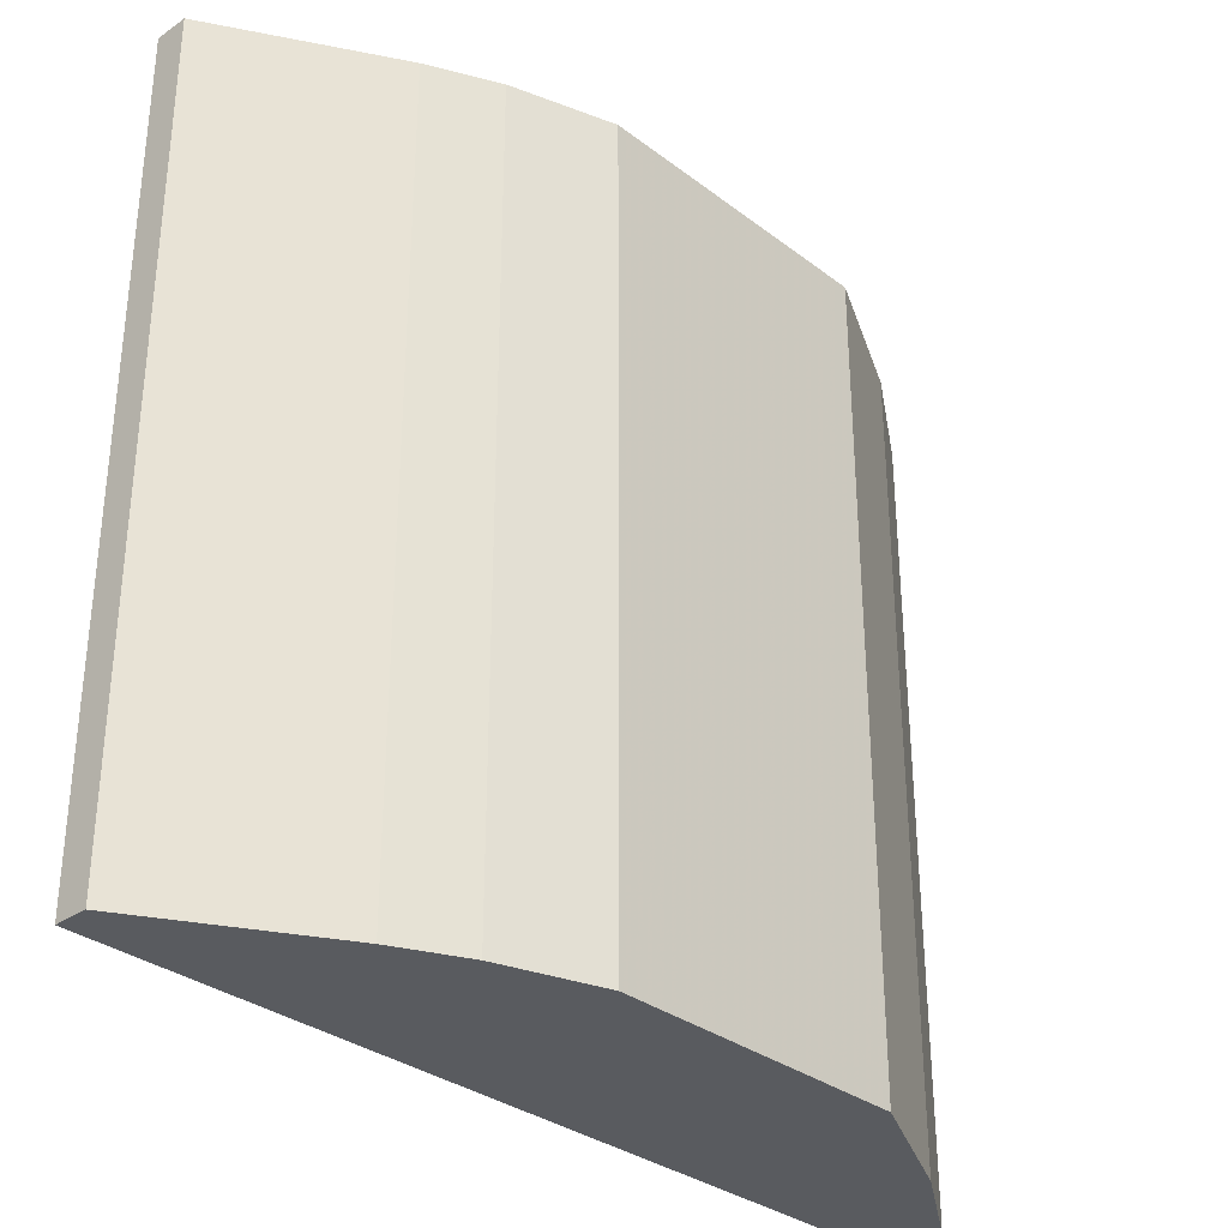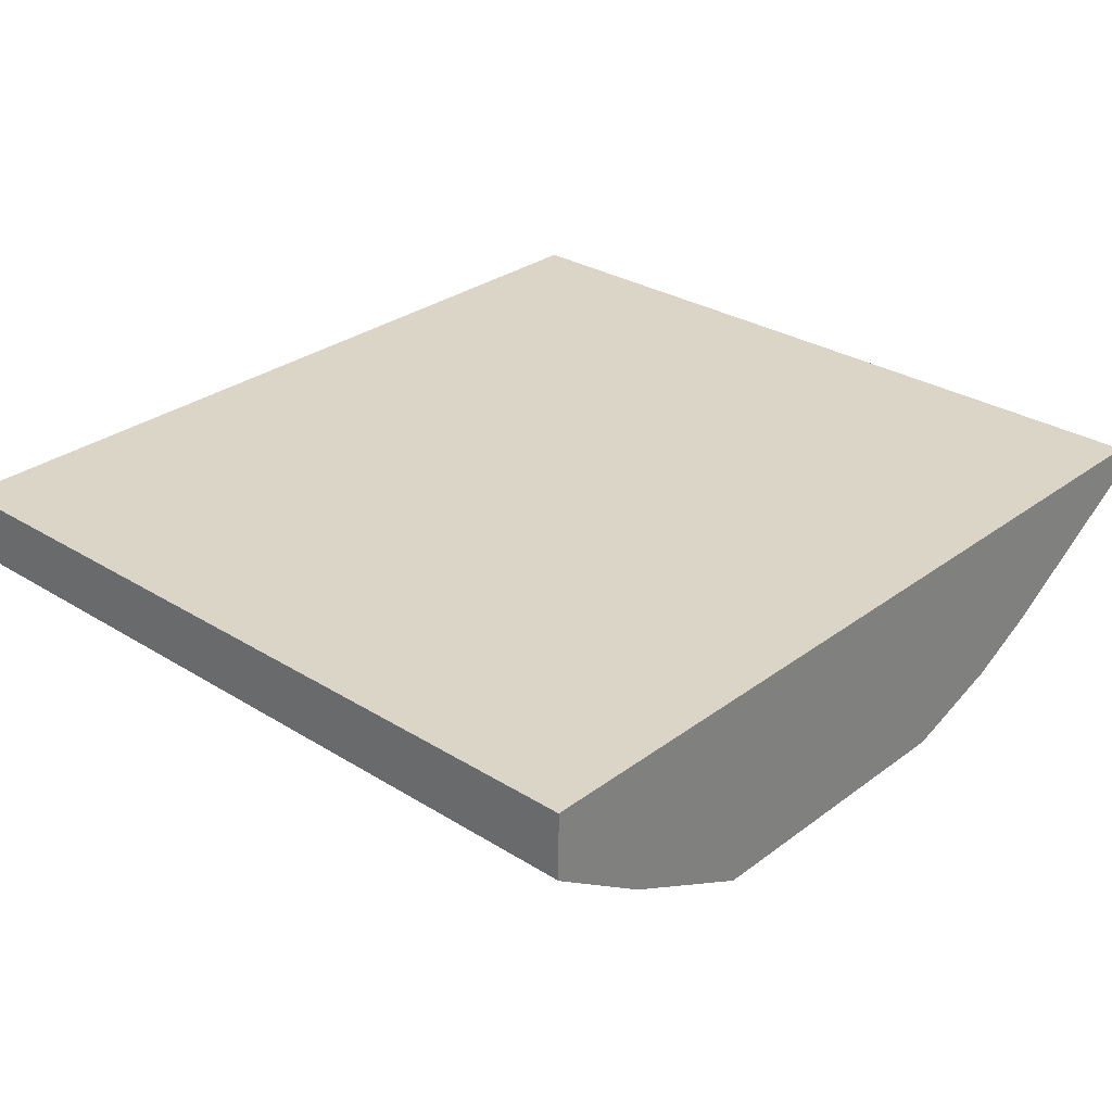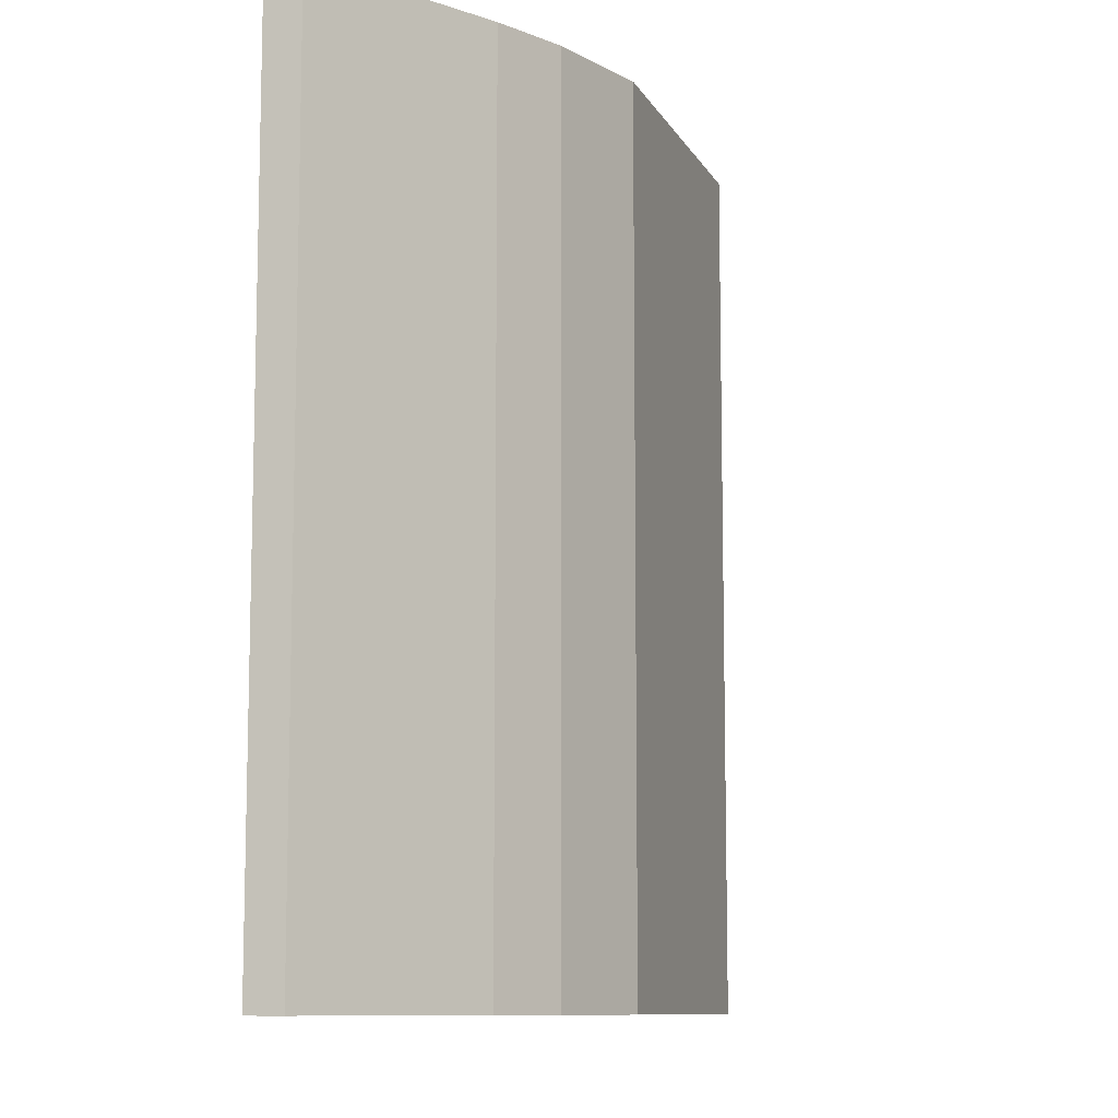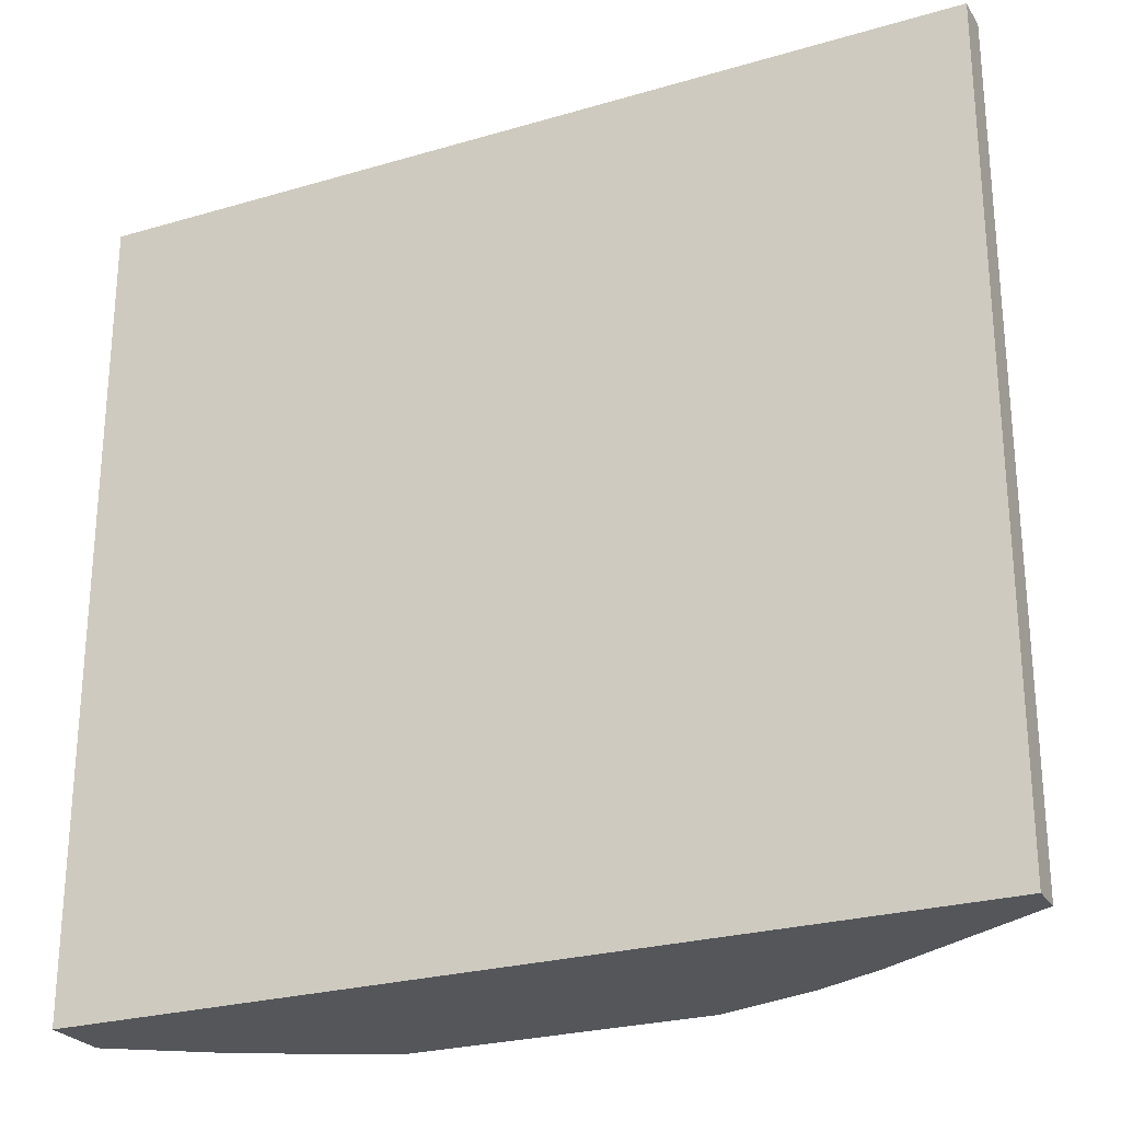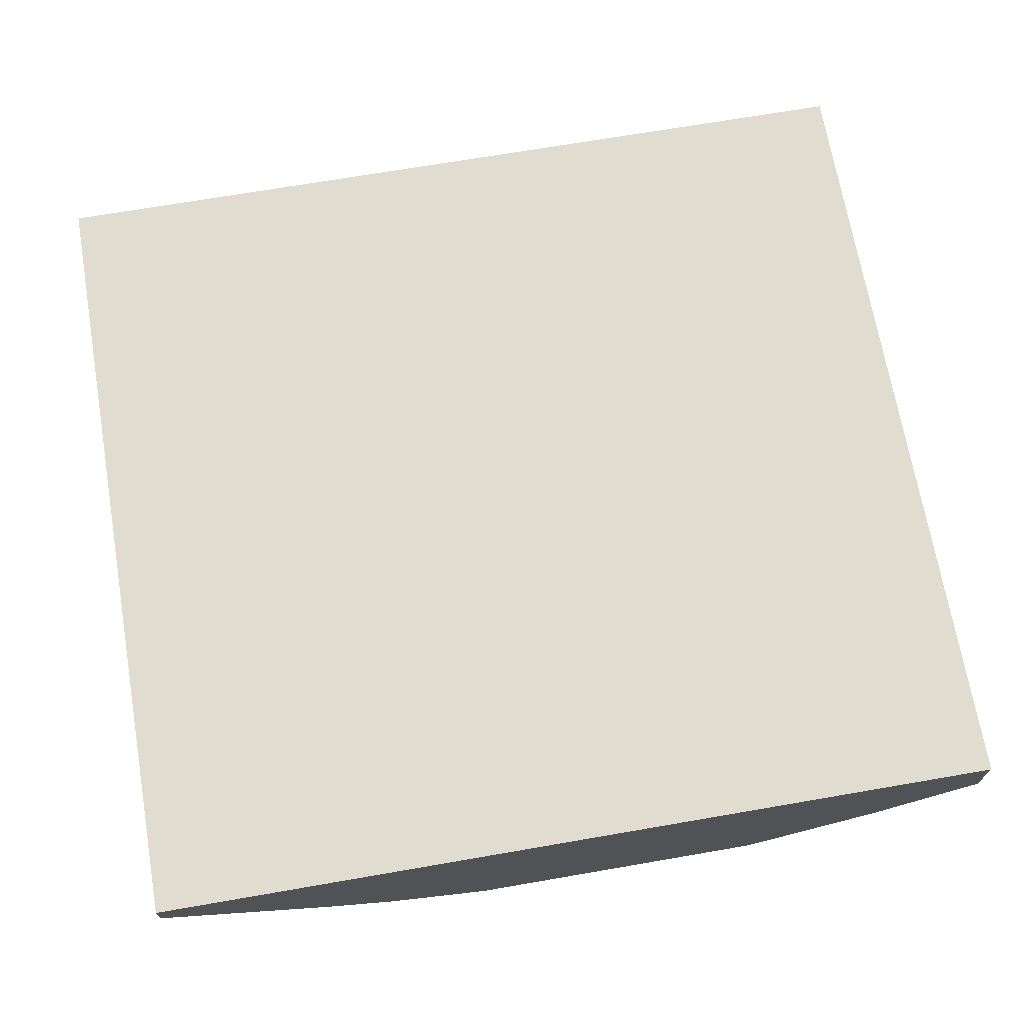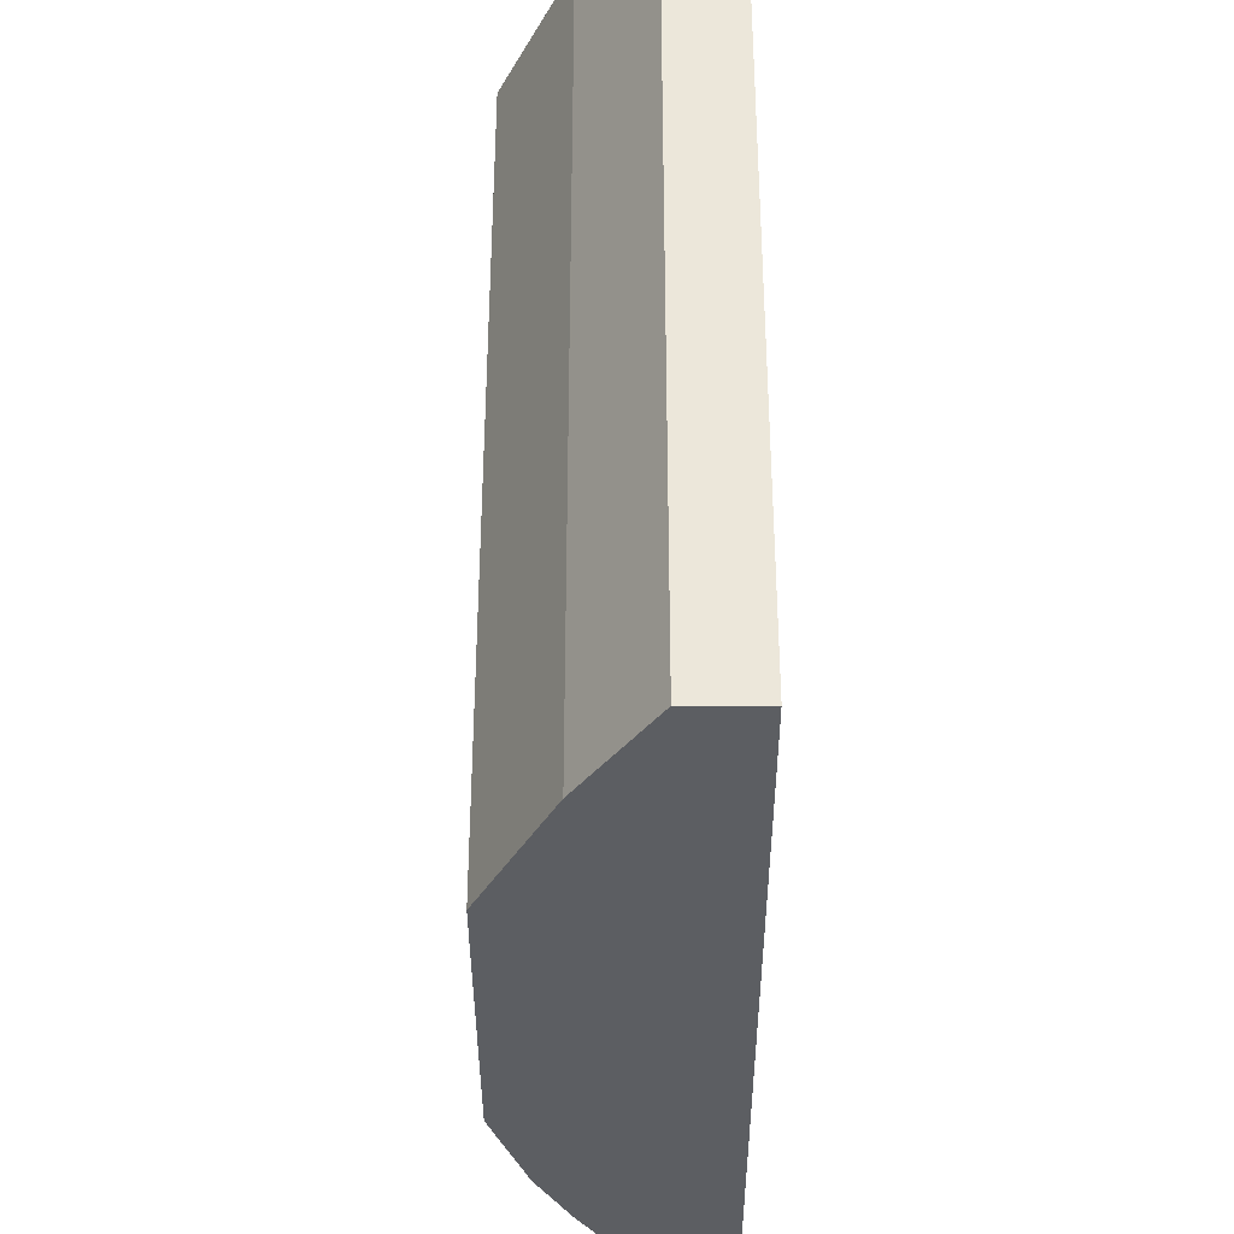
<metadata>
{"format":"obj","ext":"obj","renderer":"f3d","projection":"perspective","resolution":1024,"background":"white","views":[{"elev":-32.4,"azim":-46.4,"up":"+Z"},{"elev":29.5,"azim":132.5,"up":"+Y"},{"elev":-9.8,"azim":-72.1,"up":"+Z"},{"elev":-25.6,"azim":-154.8,"up":"+Z"},{"elev":69.7,"azim":-9.8,"up":"+Y"},{"elev":-37.5,"azim":90.1,"up":"+Z"}]}
</metadata>
<code>
v 0.06039 0.04418 -0.004531
v 0.06039 0.04418 0.004865
v 0.05922 0.04457 -0.004531
v 0.05922 0.04457 0.004865
v 0.05844 0.04496 -0.004531
v 0.05844 0.04496 0.004865
v 0.05648 0.04653 -0.004531
v 0.05648 0.04653 0.004865
v 0.05648 0.04614 -0.004531
v 0.05648 0.04614 0.004865
v 0.06391 0.04418 -0.004531
v 0.06391 0.04418 0.004865
v 0.06666 0.04653 -0.004531
v 0.06666 0.04653 0.004865
v 0.06666 0.04574 -0.004531
v 0.06666 0.04574 0.004865
v 0.06548 0.04496 -0.004531
v 0.06548 0.04496 0.004865
f 10 5 6
f 9 7 13
f 7 9 8
f 13 7 8
f 9 13 1
f 8 12 14
f 13 8 14
f 12 8 4
f 1 13 17
f 14 12 16
f 13 14 16
f 12 1 11
f 1 17 11
f 17 12 11
f 1 12 2
f 12 4 2
f 4 1 2
f 8 9 10
f 4 8 10
f 17 13 15
f 13 16 15
f 16 17 15
f 9 1 5
f 10 9 5
f 12 17 18
f 16 12 18
f 17 16 18
f 1 4 3
f 5 1 3
f 4 5 3
f 4 10 6
f 5 4 6

</code>
